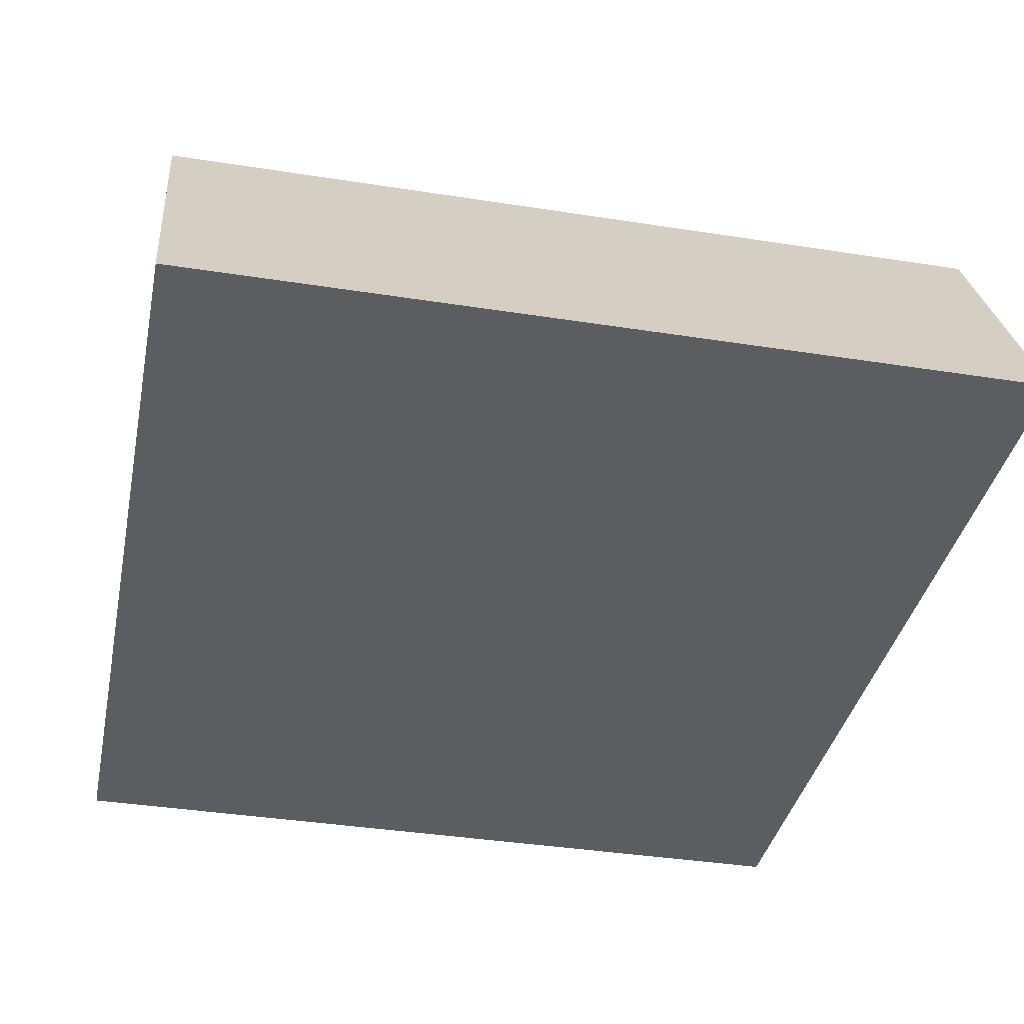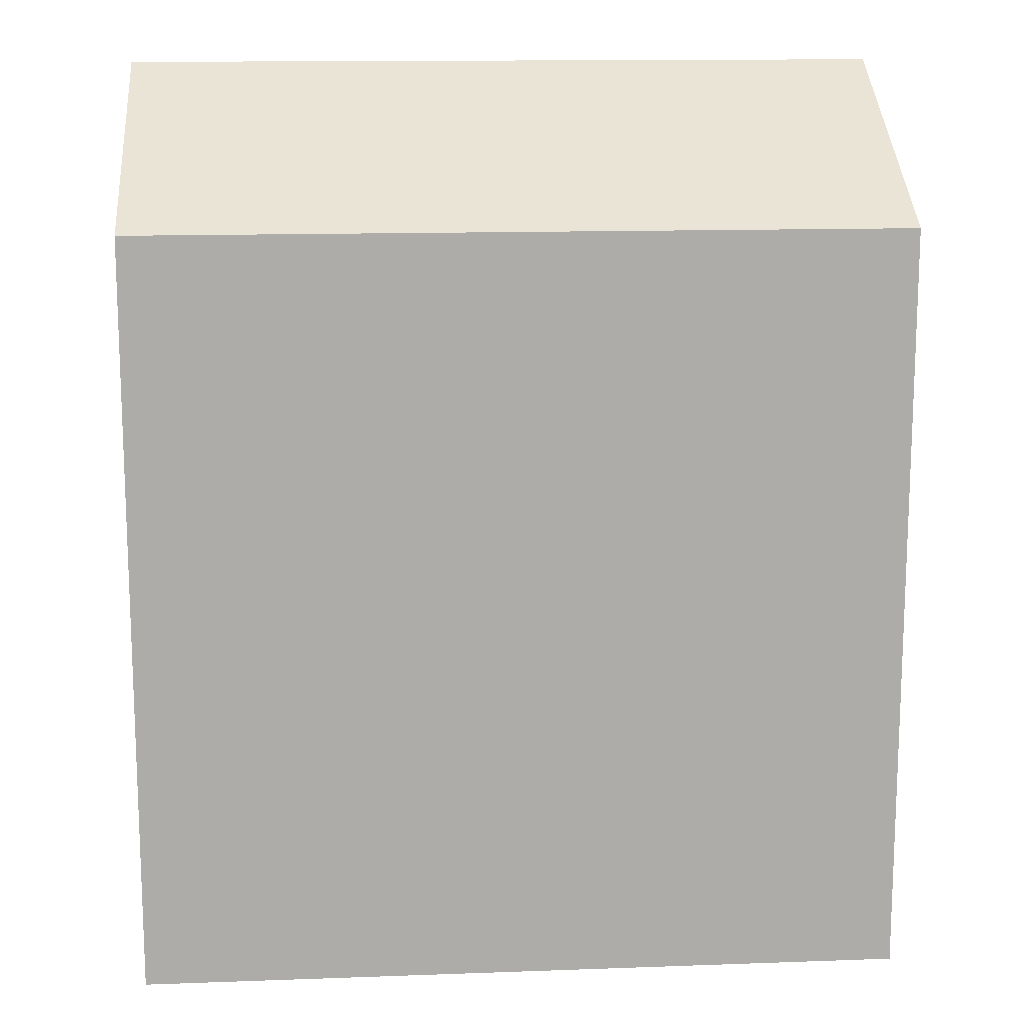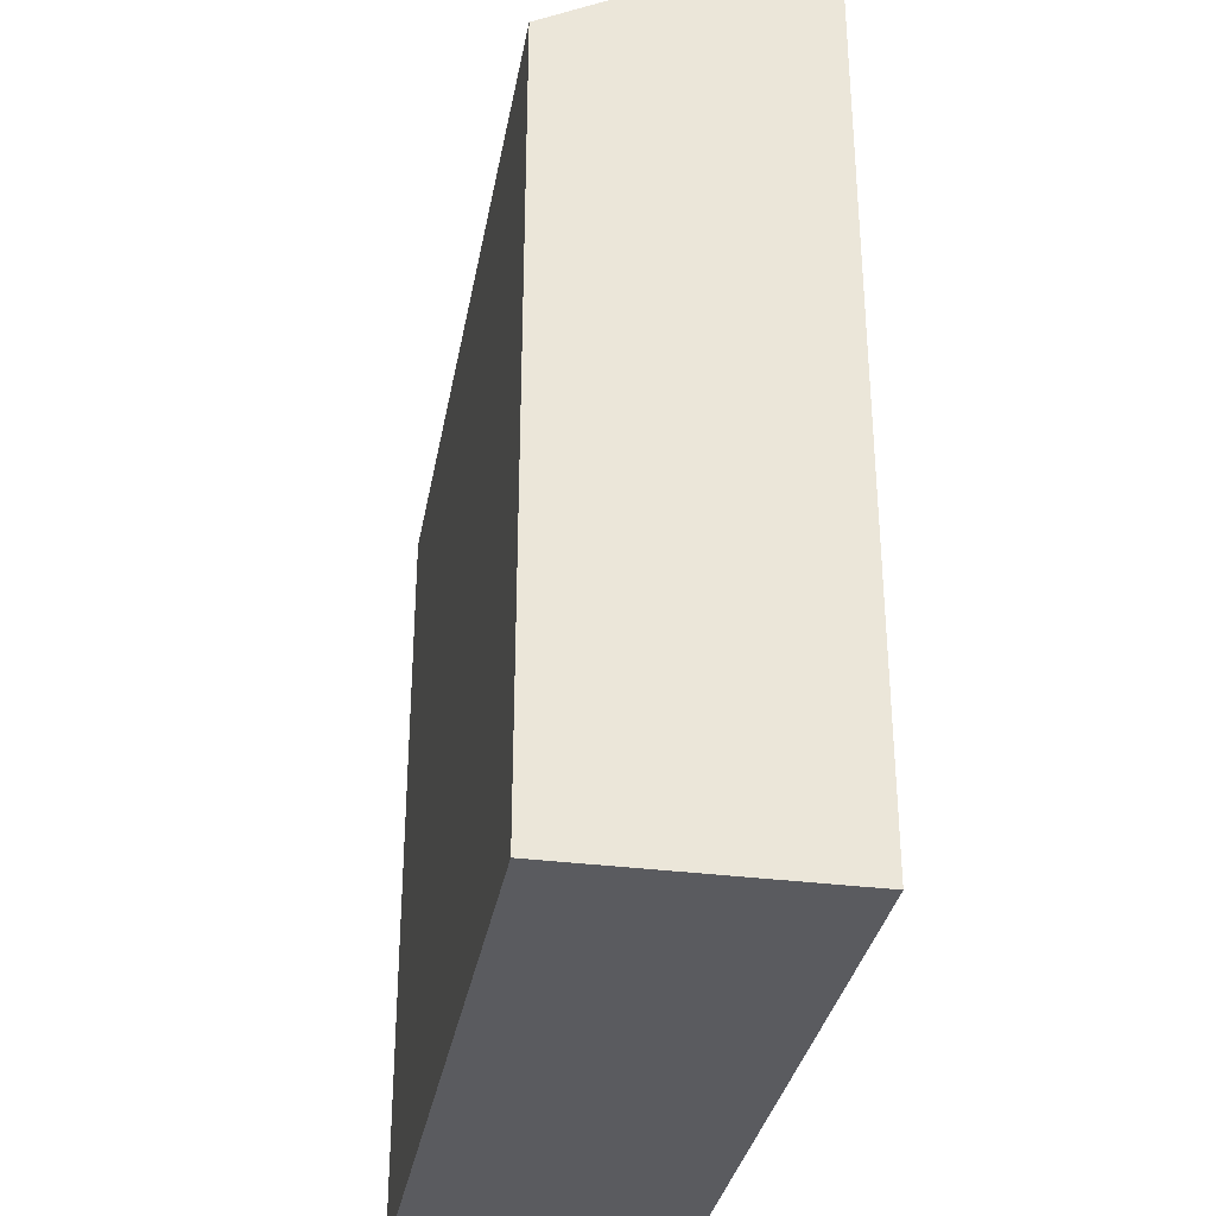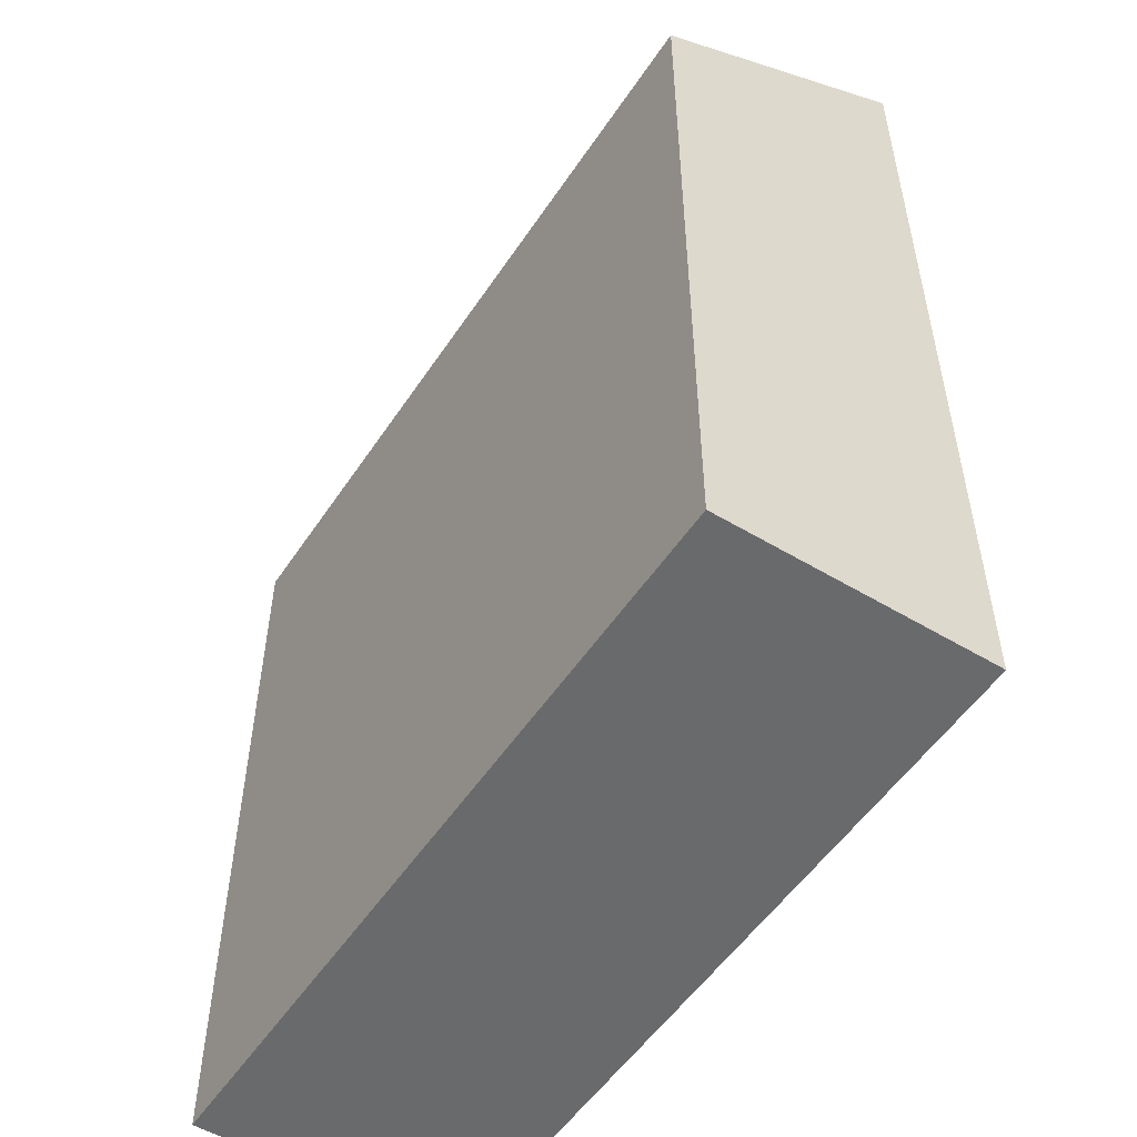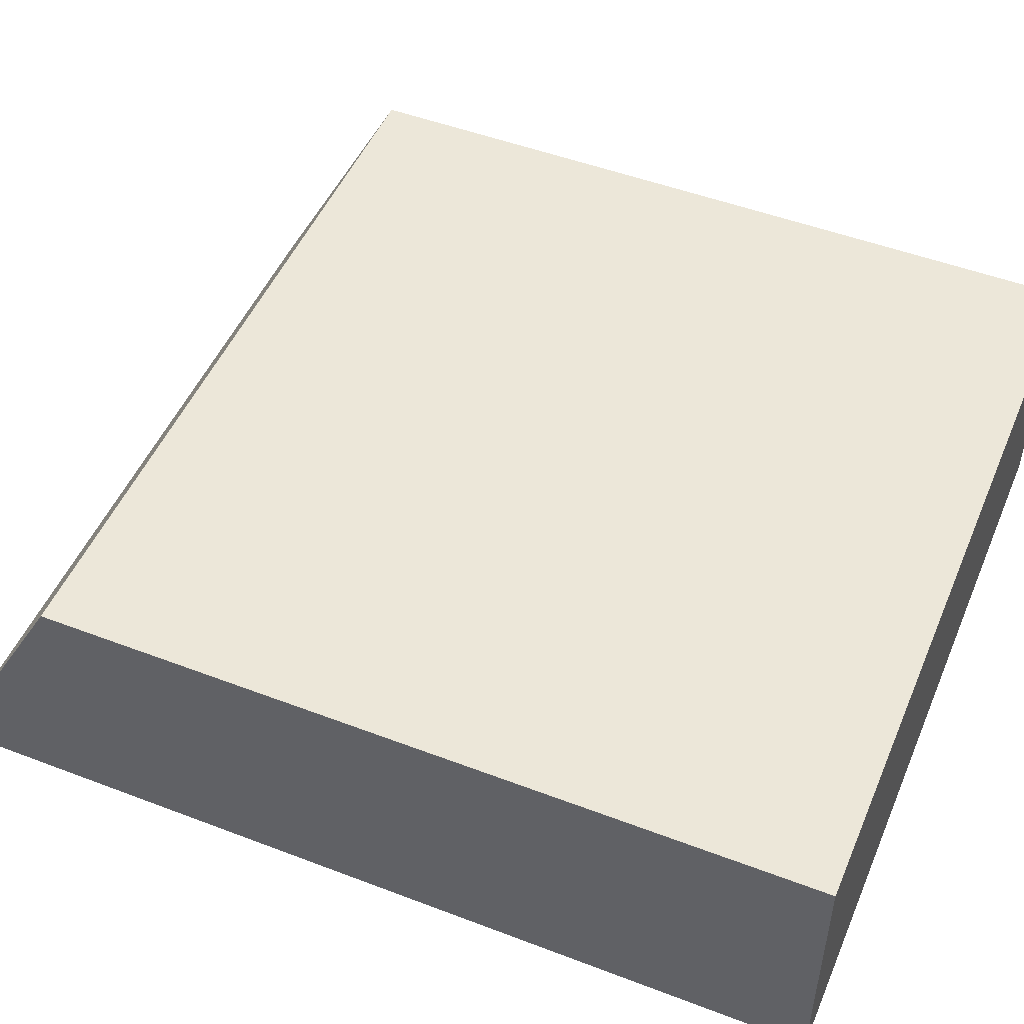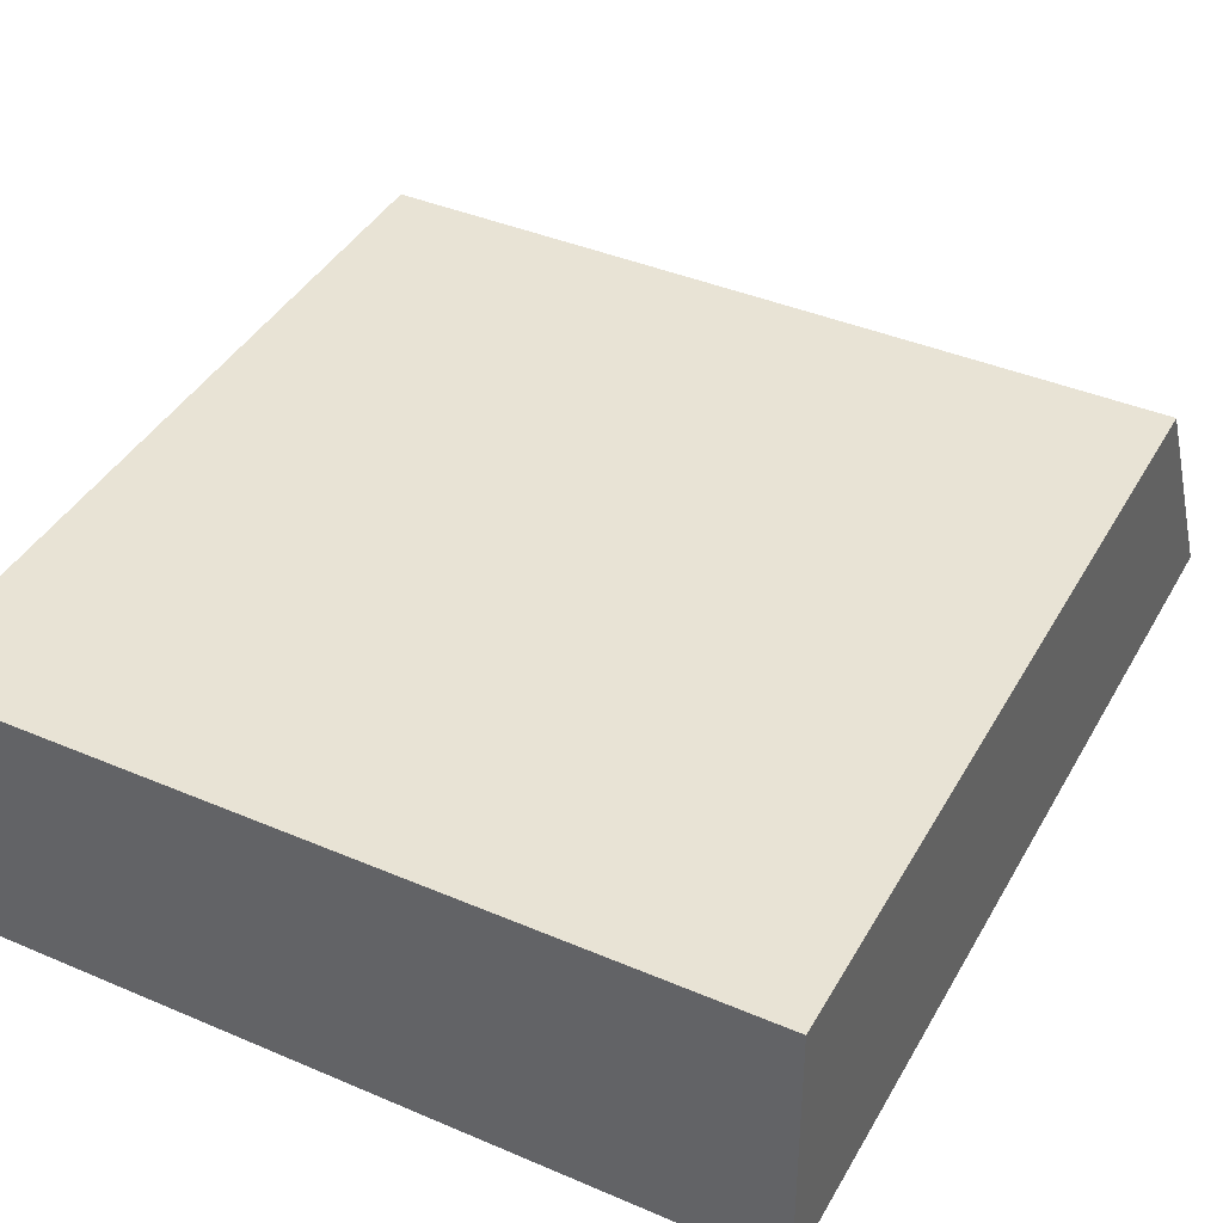
<metadata>
{"format":"obj","ext":"obj","renderer":"f3d","projection":"perspective","resolution":1024,"background":"white","views":[{"elev":-36.1,"azim":168.7,"up":"+Z"},{"elev":13.8,"azim":-5.0,"up":"+Y"},{"elev":-32.8,"azim":79.5,"up":"+Y"},{"elev":-52.9,"azim":56.8,"up":"+Y"},{"elev":49.7,"azim":-67.2,"up":"+Z"},{"elev":41.6,"azim":27.5,"up":"+Z"}]}
</metadata>
<code>
v  0.04613 22.8 -6.698
v  19.32 4.021e-16 -6.566
v  0.04564 4.101e-16 -6.697
v  19.32 22.8 -6.567
v  19.27 19.09 0.1308
v  19.27 -8.044e-18 0.1314
v  0.0004065 19.09 -0.0006041
v  0 0 0
g defaultobject
f 1 2 3
f 2 1 4
f 2 5 6
f 5 2 4
f 6 7 8
f 7 6 5
f 7 3 8
f 3 7 1
f 2 8 3
f 8 2 6
f 5 1 7
f 1 5 4

</code>
